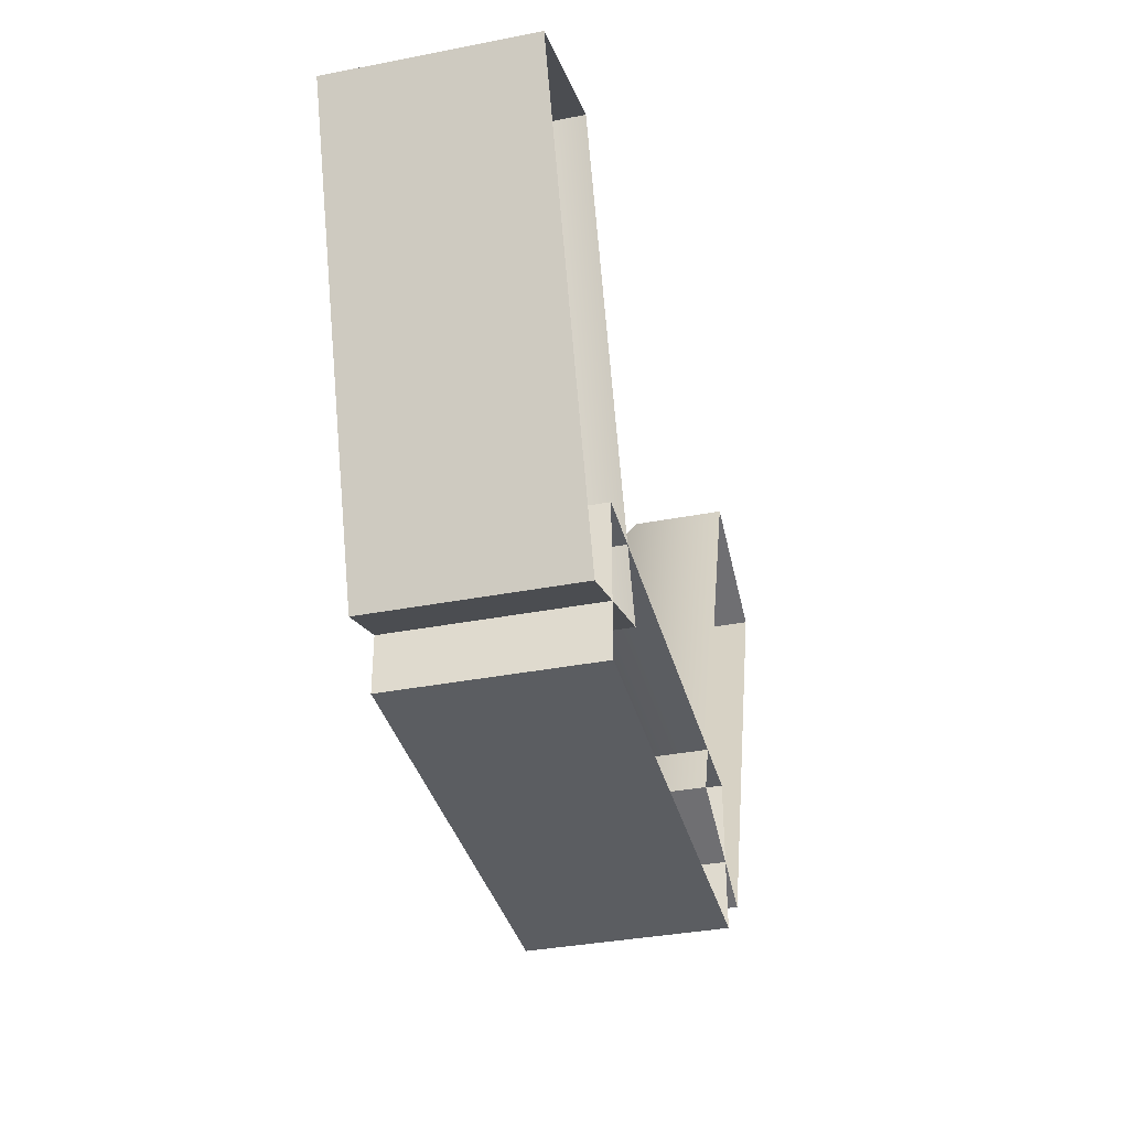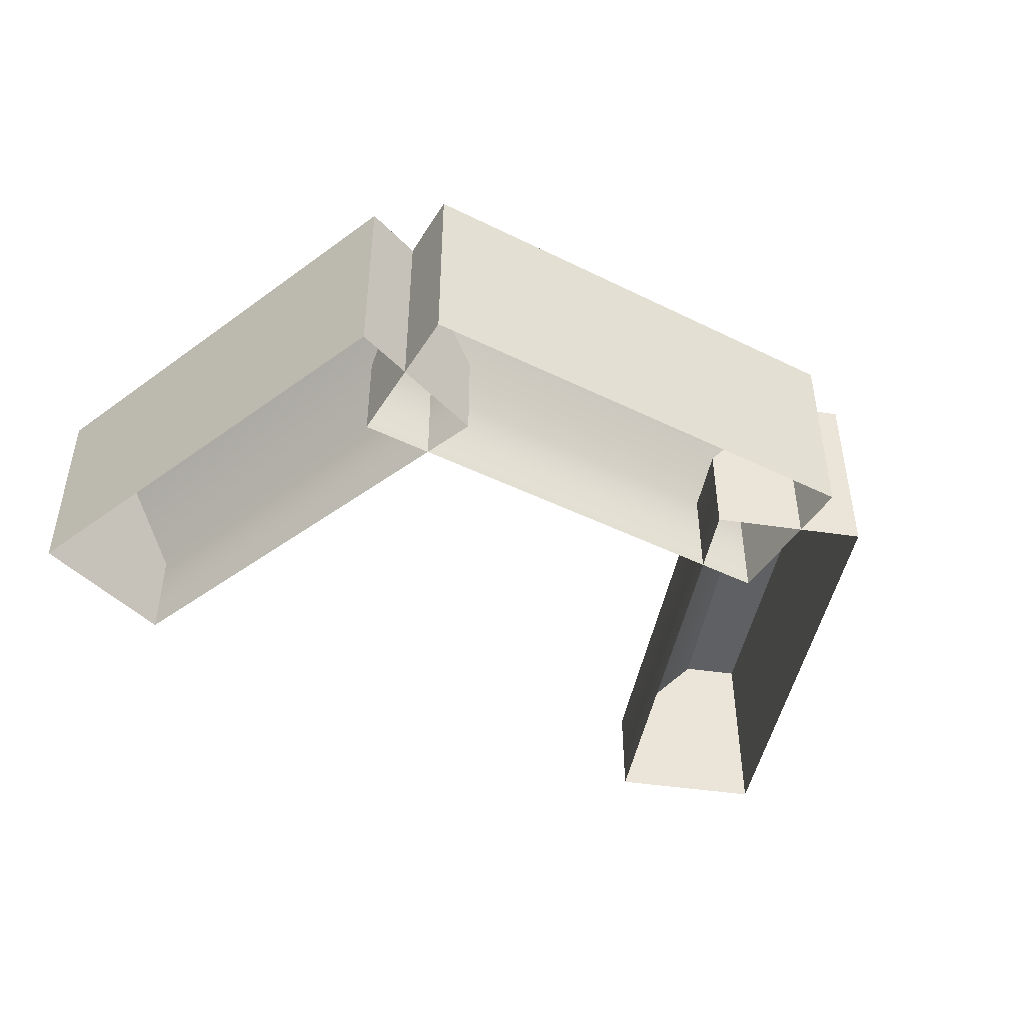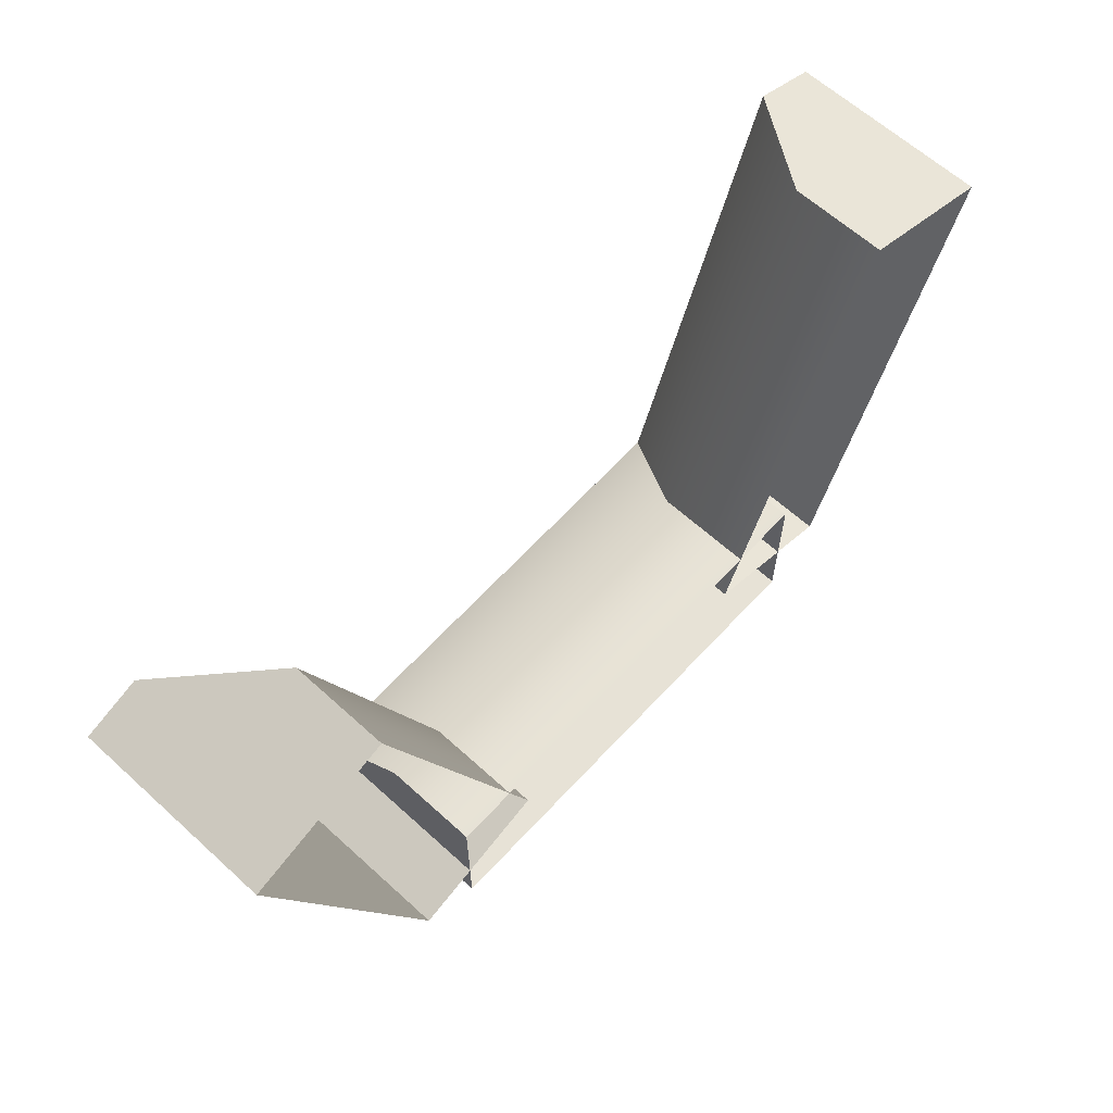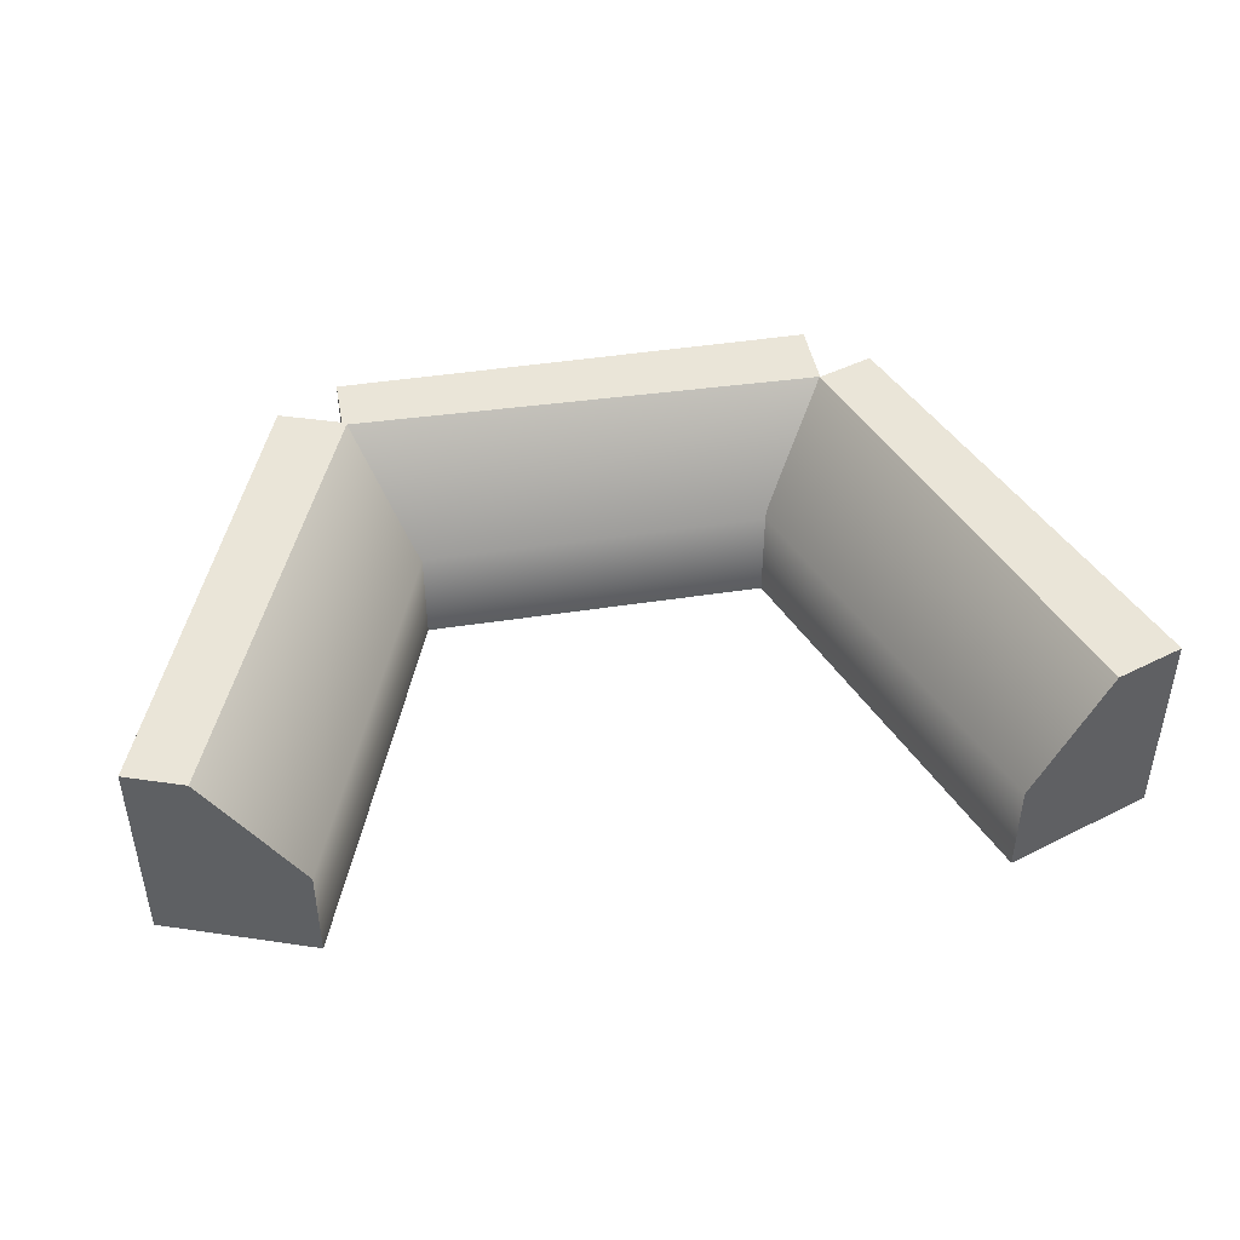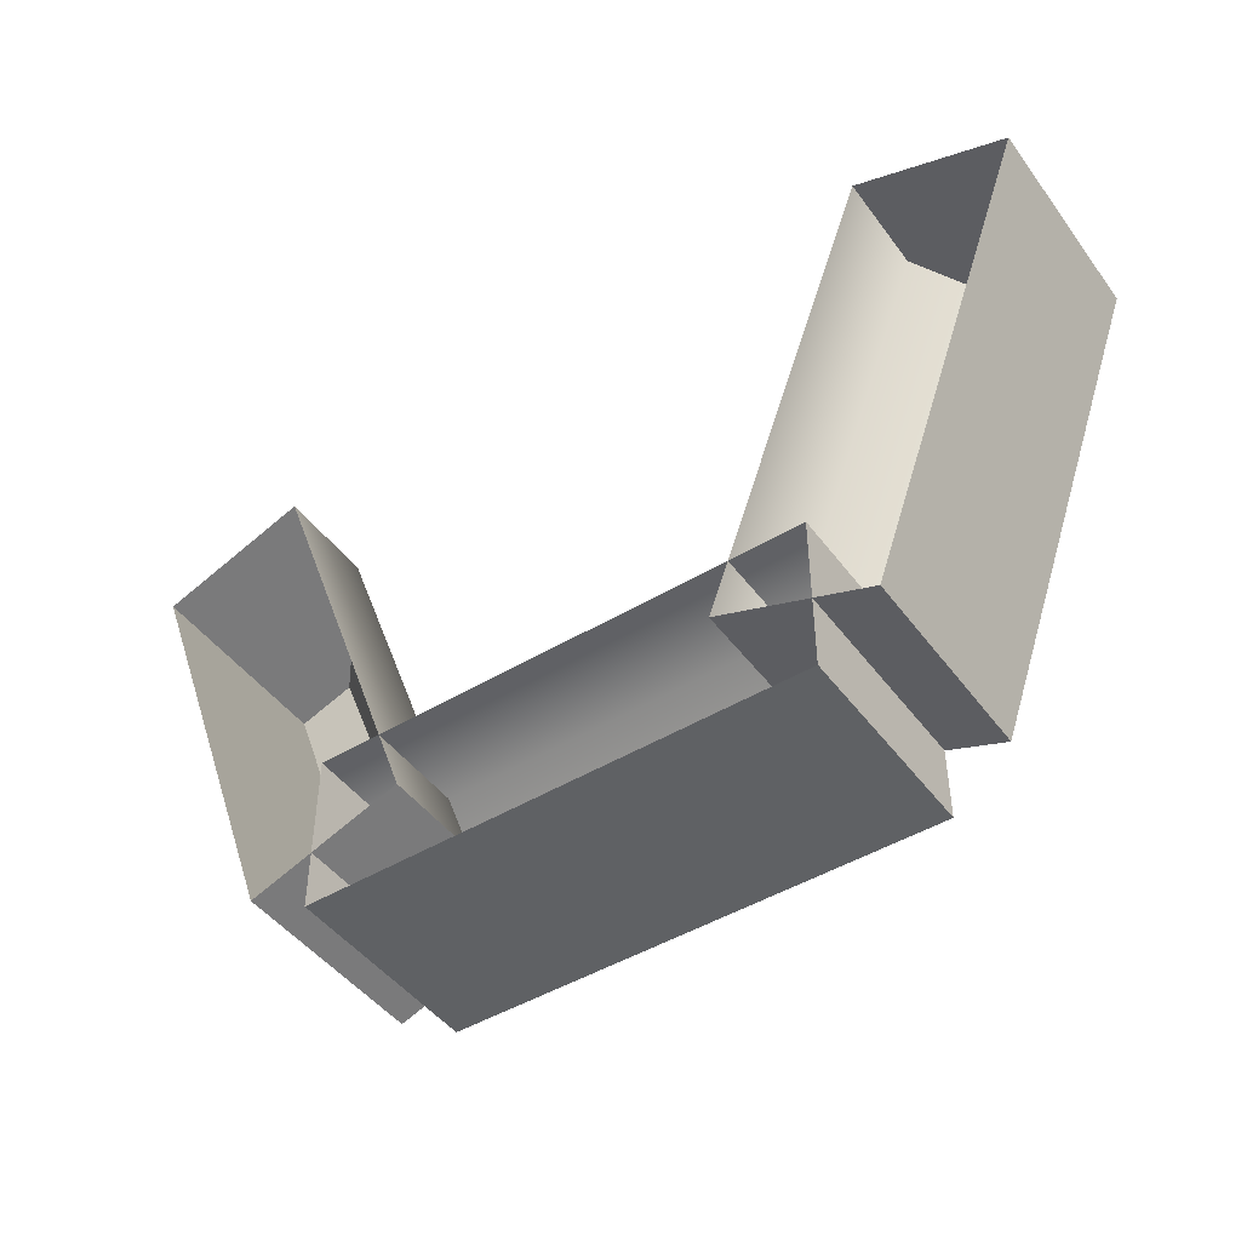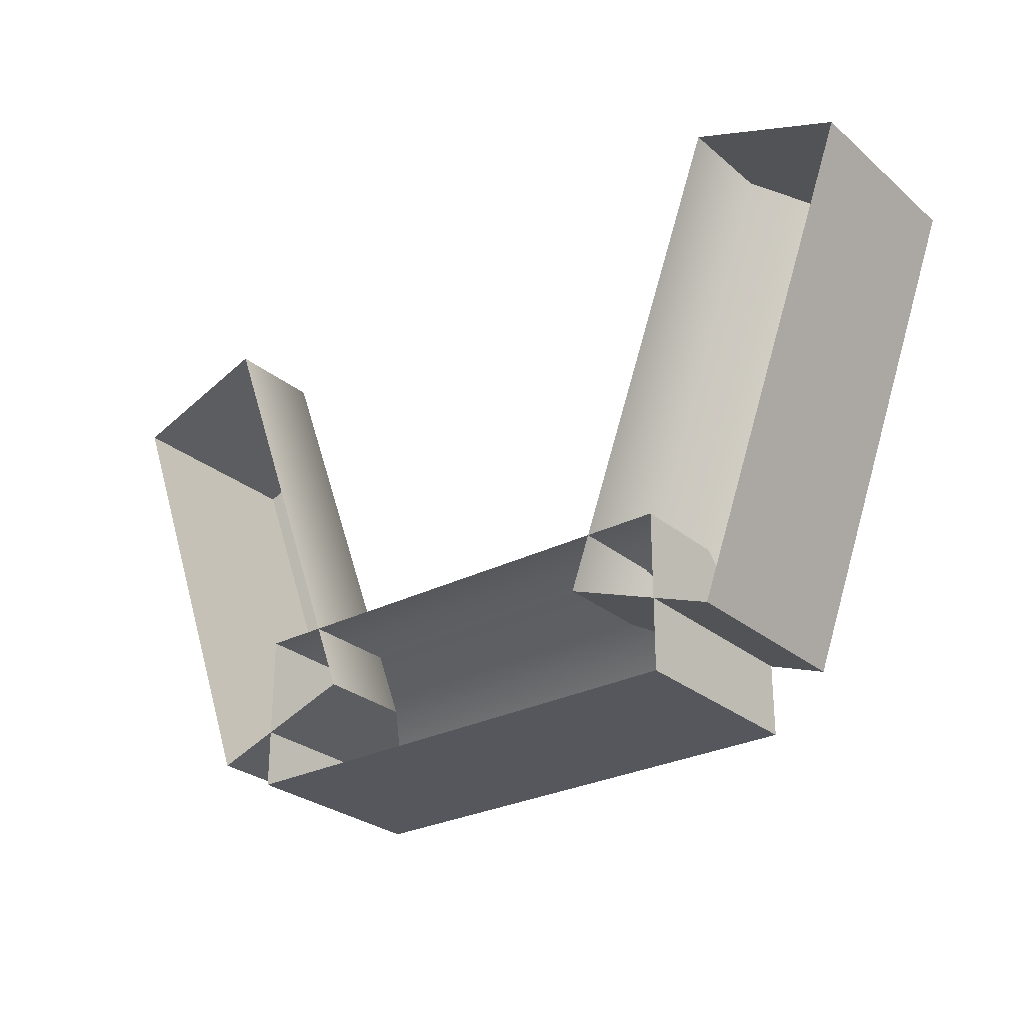
<metadata>
{"format":"obj","ext":"obj","renderer":"f3d","projection":"perspective","resolution":1024,"background":"white","views":[{"elev":-35.9,"azim":-75.7,"up":"+Z"},{"elev":-45.0,"azim":150.2,"up":"+Y"},{"elev":63.1,"azim":-47.4,"up":"+Z"},{"elev":44.6,"azim":-10.3,"up":"+Y"},{"elev":-46.4,"azim":34.5,"up":"+Z"},{"elev":-27.5,"azim":38.3,"up":"+Z"}]}
</metadata>
<code>
g default
v 4.754 -0.593 -4.486
v 4.936 -0.593 -3.986
v 4.918 -0.3707 -4.545
v 5.099 -0.3707 -4.046
v 4.918 -0.593 -4.545
v 5.099 -0.593 -4.046
v 4.854 -0.3707 -4.522
v 5.026 -0.3707 -4.019
v 4.754 -0.4848 -4.486
v 4.936 -0.4863 -3.986
v 4.237 -0.593 -4.004
v 4.419 -0.593 -4.503
v 4.074 -0.3707 -4.063
v 4.256 -0.3707 -4.563
v 4.074 -0.593 -4.063
v 4.256 -0.593 -4.563
v 4.137 -0.3707 -4.04
v 4.329 -0.3707 -4.536
v 4.237 -0.4848 -4.004
v 4.419 -0.4863 -4.503
v 4.323 -0.593 -4.427
v 4.855 -0.593 -4.427
v 4.323 -0.3707 -4.601
v 4.855 -0.3707 -4.601
v 4.323 -0.593 -4.601
v 4.855 -0.593 -4.601
v 4.323 -0.3707 -4.534
v 4.855 -0.3707 -4.523
v 4.323 -0.4848 -4.427
v 4.855 -0.4863 -4.427
g tablerocontrol:pCube7
f 7 8 4 3
f 3 4 6 5
f 5 6 2 1
f 2 6 4 8 10
f 5 1 9 7 3
f 9 10 8 7
f 1 2 10 9
f 17 18 14 13
f 13 14 16 15
f 15 16 12 11
f 12 16 14 18 20
f 15 11 19 17 13
f 19 20 18 17
f 11 12 20 19
f 27 28 24 23
f 23 24 26 25
f 25 26 22 21
f 22 26 24 28 30
f 25 21 29 27 23
f 29 30 28 27
f 21 22 30 29

</code>
